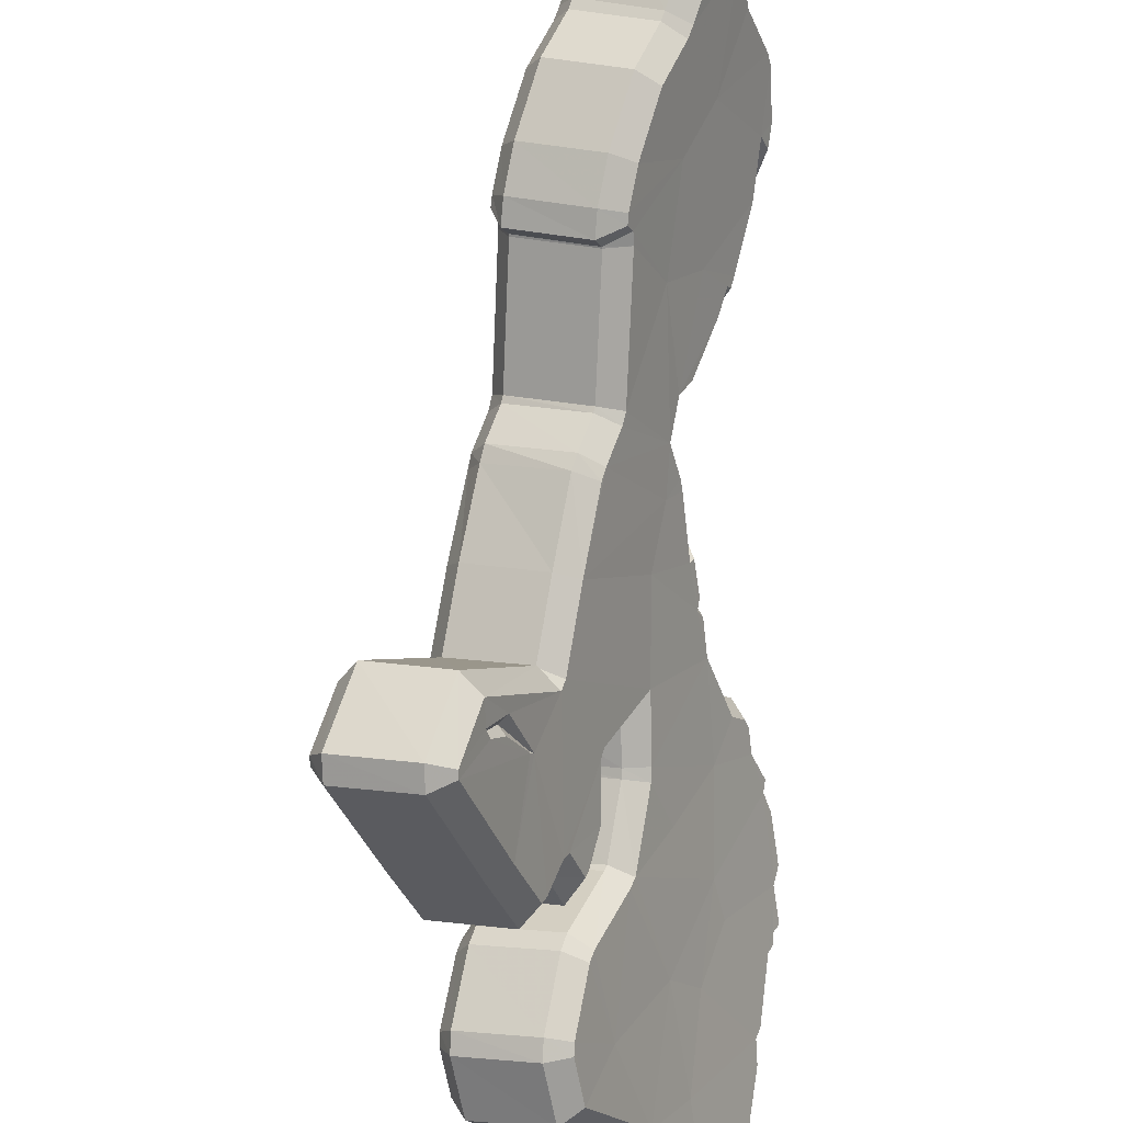
<metadata>
{"format":"obj","ext":"obj","renderer":"f3d","projection":"perspective","resolution":1024,"background":"white","views":[{"elev":73.2,"azim":176.5,"up":"+Z"}]}
</metadata>
<code>
o Mozambique
v 0.5973 -0.1764 -0.2832
v 0.6046 -0.1664 -0.2736
v 0.6093 -0.1722 -0.2593
v 0.5867 -0.2314 -0.2658
v 0.5845 -0.2274 -0.2738
v 0.5912 -0.2146 -0.2697
v 0.6101 -0.1703 -0.2585
v 0.6111 -0.1504 -0.2682
v 0.6141 -0.1614 -0.2546
v 0.5879 -0.17 -0.3058
v 0.5799 -0.1689 -0.3212
v 0.5888 -0.1546 -0.312
v 0.5917 -0.1389 -0.3137
v 0.5832 -0.1337 -0.3312
v 0.5944 -0.1234 -0.315
v 0.6022 -0.1999 -0.2561
v 0.5938 -0.2008 -0.2745
v 0.6062 -0.1851 -0.2577
v 0.5799 -0.2679 -0.2458
v 0.5815 -0.2708 -0.2388
v 0.5795 -0.2715 -0.243
v 0.5948 -0.1597 -0.2978
v 0.5928 -0.2081 -0.2712
v 0.5914 -0.2047 -0.2768
v 0.5965 -0.1906 -0.2758
v 0.5897 -0.1892 -0.291
v 0.5884 -0.1838 -0.297
v 0.6148 -0.161 -0.2534
v 0.6175 -0.1473 -0.2548
v 0.6236 -0.1541 -0.2354
v 0.5924 -0.2263 -0.2574
v 0.599 -0.2082 -0.2571
v 0.6053 -0.1643 -0.2733
v 0.5838 -0.2514 -0.2538
v 0.5785 -0.244 -0.2724
v 0.5851 -0.1213 -0.3325
v 0.6053 -0.1286 -0.2913
v 0.5966 -0.139 -0.3044
v 0.6006 -0.1184 -0.3049
v 0.5768 -0.2522 -0.2686
v 0.5789 -0.1563 -0.3292
v 0.5804 -0.1464 -0.331
v 0.5873 -0.1493 -0.3172
v 0.6102 -0.1515 -0.2697
v 0.6057 -0.1562 -0.2769
v 0.6082 -0.149 -0.2754
v 0.6074 -0.14 -0.2817
v 0.6018 -0.1492 -0.2889
v 0.6201 -0.1614 -0.2398
v 0.6236 -0.1553 -0.2346
v 0.62 -0.165 -0.2377
v 0.617 -0.1651 -0.2452
v 0.5881 -0.2542 -0.2409
v 0.5893 -0.2414 -0.2508
v 0.5816 -0.1735 -0.3156
v 0.5795 -0.1709 -0.321
v 0.5755 -0.2618 -0.2622
v 0.6196 -0.1601 -0.2418
v 0.5976 -0.1666 -0.2884
v 0.5855 -0.119 -0.3328
v 0.5855 -0.108 -0.3363
v 0.5937 -0.117 -0.3187
v 0.5904 -0.1949 -0.2857
v 0.6099 -0.1196 -0.2853
v 0.6136 -0.1449 -0.2654
v 0.5997 -0.2059 -0.2573
v 0.6009 -0.1512 -0.2899
v 0.5793 -0.1496 -0.3315
v 0.5817 -0.2337 -0.2745
v 0.5829 -0.2318 -0.2736
v 0.5771 -0.2806 -0.2383
v 0.579 -0.2734 -0.2419
v 0.5778 -0.2754 -0.2425
v 0.5871 -0.2564 -0.2409
v 0.5747 -0.281 -0.2434
v 0.5769 -0.2765 -0.2436
v 0.5752 -0.2609 -0.2639
v 0.575 -0.255 -0.2699
v 0.5911 -0.2032 -0.2784
v 0.5921 -0.2466 -0.2389
v 0.5846 -0.1134 -0.3362
v 0.5846 -0.1776 -0.3079
v 0.5819 -0.1772 -0.3131
v 0.6177 -0.1612 -0.246
v 0.597 -0.2288 -0.2443
v 0.597 -0.2271 -0.2458
v 0.5834 -0.1298 -0.3325
v 0.589 -0.2178 -0.272
v 0.5887 -0.1888 -0.2932
v 0.5768 -0.2756 -0.2448
v 0.5782 -0.151 -0.3329
v 0.5788 -0.1663 -0.3245
v 0.5757 -0.2516 -0.2716
v 0.5779 -0.1595 -0.3295
v 0.5897 -0.1957 -0.2867
v 0.5975 -0.2302 -0.2416
v 0.5824 -0.1356 -0.332
v 0.5792 -0.2679 -0.2476
v 0.5787 -0.2642 -0.2527
v 0.6082 -0.1381 -0.2809
v 0.611 -0.1257 -0.2804
v 0.6109 -0.1276 -0.2799
v 0.5794 -0.1478 -0.3321
v 0.5823 -0.232 -0.2748
v 0.5891 -0.1913 -0.2907
v 0.5959 -0.2363 -0.2398
v 0.5825 -0.1779 -0.3117
v 0.5979 -0.1643 -0.2891
v 0.6143 -0.1438 -0.2644
v 0.6077 -0.1503 -0.2758
v 0.5978 -0.2286 -0.2423
v 0.5849 -0.1094 -0.3369
v 0.6027 -0.1978 -0.2566
v 0.5918 -0.1672 -0.2515
v 0.587 -0.1614 -0.2658
v 0.58 -0.1713 -0.275
v 0.574 -0.2084 -0.2622
v 0.5675 -0.2209 -0.266
v 0.5697 -0.2247 -0.2582
v 0.5964 -0.1568 -0.2471
v 0.5933 -0.1459 -0.2606
v 0.5924 -0.1656 -0.2509
v 0.5717 -0.1501 -0.303
v 0.563 -0.1642 -0.312
v 0.5709 -0.1652 -0.2969
v 0.5772 -0.1199 -0.3058
v 0.5662 -0.13 -0.3218
v 0.5746 -0.135 -0.3045
v 0.5888 -0.1798 -0.2499
v 0.5765 -0.1952 -0.2666
v 0.5849 -0.1943 -0.2484
v 0.5626 -0.2638 -0.236
v 0.5647 -0.2631 -0.2318
v 0.5631 -0.2604 -0.2387
v 0.5776 -0.1552 -0.2891
v 0.5742 -0.1989 -0.2688
v 0.5756 -0.2021 -0.2635
v 0.5712 -0.1787 -0.2885
v 0.5724 -0.184 -0.2827
v 0.5792 -0.1852 -0.2678
v 0.6056 -0.1497 -0.2284
v 0.5997 -0.1429 -0.2474
v 0.5969 -0.1566 -0.2461
v 0.5818 -0.2021 -0.2495
v 0.5752 -0.2198 -0.25
v 0.5876 -0.1596 -0.2656
v 0.5616 -0.2371 -0.2648
v 0.5669 -0.2442 -0.2464
v 0.5681 -0.1179 -0.3231
v 0.5832 -0.1148 -0.2961
v 0.5793 -0.1351 -0.2956
v 0.5878 -0.125 -0.2828
v 0.56 -0.245 -0.2609
v 0.5704 -0.1451 -0.308
v 0.5635 -0.1422 -0.3216
v 0.562 -0.1519 -0.3198
v 0.5906 -0.1446 -0.2675
v 0.5881 -0.1518 -0.2691
v 0.5925 -0.1469 -0.262
v 0.5844 -0.1452 -0.2803
v 0.5899 -0.1361 -0.2733
v 0.602 -0.1602 -0.2308
v 0.6055 -0.1508 -0.2278
v 0.6021 -0.1568 -0.2329
v 0.5992 -0.1599 -0.2382
v 0.5722 -0.2345 -0.2435
v 0.5711 -0.247 -0.2338
v 0.5626 -0.1661 -0.3118
v 0.5647 -0.1687 -0.3066
v 0.5587 -0.2544 -0.2547
v 0.6016 -0.1559 -0.2346
v 0.5804 -0.1617 -0.2799
v 0.5765 -0.1137 -0.3093
v 0.5684 -0.1049 -0.3268
v 0.5684 -0.1157 -0.3233
v 0.5733 -0.1894 -0.2774
v 0.5923 -0.1161 -0.2769
v 0.5958 -0.1406 -0.2579
v 0.5824 -0.2001 -0.2496
v 0.5836 -0.1469 -0.2812
v 0.5624 -0.1454 -0.322
v 0.566 -0.2251 -0.2658
v 0.5648 -0.2269 -0.2667
v 0.5622 -0.2655 -0.235
v 0.5604 -0.2726 -0.2314
v 0.5611 -0.2674 -0.2356
v 0.5702 -0.249 -0.2338
v 0.5602 -0.2684 -0.2365
v 0.5581 -0.273 -0.2364
v 0.5583 -0.2477 -0.2622
v 0.5584 -0.2536 -0.2563
v 0.574 -0.1975 -0.2703
v 0.575 -0.2396 -0.2318
v 0.5675 -0.1103 -0.3267
v 0.565 -0.1722 -0.3041
v 0.5676 -0.1726 -0.299
v 0.5997 -0.1572 -0.2388
v 0.5798 -0.222 -0.2371
v 0.5798 -0.2206 -0.2385
v 0.5662 -0.1262 -0.3232
v 0.5719 -0.2113 -0.2645
v 0.5716 -0.1836 -0.2847
v 0.5601 -0.2676 -0.2377
v 0.5614 -0.1467 -0.3233
v 0.5619 -0.1618 -0.3153
v 0.559 -0.2443 -0.2638
v 0.561 -0.1549 -0.3201
v 0.5726 -0.1902 -0.2783
v 0.5803 -0.2235 -0.2345
v 0.5654 -0.1317 -0.3226
v 0.5618 -0.2567 -0.2454
v 0.5623 -0.2603 -0.2405
v 0.5906 -0.1343 -0.2726
v 0.5933 -0.124 -0.2716
v 0.5935 -0.1221 -0.272
v 0.5626 -0.1436 -0.3225
v 0.5654 -0.2253 -0.2669
v 0.572 -0.1858 -0.2824
v 0.5787 -0.2295 -0.2327
v 0.5656 -0.173 -0.3027
v 0.5806 -0.1596 -0.2806
v 0.5965 -0.1396 -0.2568
v 0.59 -0.1458 -0.2681
v 0.5805 -0.222 -0.2353
v 0.5679 -0.1063 -0.3273
v 0.5856 -0.1923 -0.2482
v 0.5962 -0.1707 -0.2814
v 0.601 -0.164 -0.275
v 0.5843 -0.1671 -0.2758
v 0.589 -0.1606 -0.2697
v 0.5751 -0.2716 -0.2441
v 0.5755 -0.2695 -0.2458
v 0.5636 -0.2662 -0.2394
v 0.5639 -0.2643 -0.2409
v 0.5883 -0.2088 -0.2724
v 0.5871 -0.2061 -0.2769
v 0.5765 -0.2047 -0.2671
v 0.5754 -0.2021 -0.2714
v 0.6155 -0.1438 -0.2529
v 0.6219 -0.1509 -0.2324
v 0.6033 -0.1408 -0.2479
v 0.6096 -0.1479 -0.2276
v 0.5735 -0.2472 -0.2722
v 0.5743 -0.2434 -0.2739
v 0.562 -0.2422 -0.2669
v 0.5627 -0.2387 -0.2686
v 0.6056 -0.1446 -0.2755
v 0.6079 -0.1474 -0.269
v 0.5935 -0.1416 -0.2701
v 0.5958 -0.1443 -0.2637
v 0.6053 -0.1411 -0.2779
v 0.5997 -0.1504 -0.2852
v 0.5933 -0.1384 -0.2721
v 0.5878 -0.1477 -0.2793
v 0.6218 -0.1544 -0.2304
v 0.6172 -0.1667 -0.2343
v 0.6095 -0.1513 -0.2257
v 0.6049 -0.1634 -0.2295
v 0.6158 -0.1616 -0.2419
v 0.6148 -0.1611 -0.2446
v 0.6036 -0.1585 -0.2368
v 0.6026 -0.1575 -0.2398
v 0.5774 -0.175 -0.3157
v 0.5748 -0.172 -0.322
v 0.5658 -0.1717 -0.3095
v 0.5633 -0.1686 -0.3156
v 0.5754 -0.1696 -0.3222
v 0.5638 -0.1664 -0.3159
v 0.5963 -0.1648 -0.2845
v 0.5845 -0.1614 -0.2787
v 0.5825 -0.1035 -0.3364
v 0.5917 -0.1135 -0.3167
v 0.5708 -0.1014 -0.3299
v 0.5799 -0.1112 -0.3103
v 0.5983 -0.1148 -0.3035
v 0.6082 -0.1161 -0.2828
v 0.5864 -0.1124 -0.2975
v 0.5961 -0.1138 -0.277
v 0.5874 -0.2125 -0.2715
v 0.5756 -0.2083 -0.2664
v 0.6077 -0.1475 -0.2692
v 0.6101 -0.1423 -0.2665
v 0.5956 -0.1445 -0.264
v 0.598 -0.1393 -0.2613
v 0.6011 -0.1637 -0.2749
v 0.6015 -0.1557 -0.2786
v 0.589 -0.1605 -0.2696
v 0.5894 -0.1526 -0.2732
v 0.6004 -0.1997 -0.2521
v 0.5979 -0.2056 -0.2533
v 0.5885 -0.1959 -0.2468
v 0.5861 -0.2016 -0.248
v 0.5798 -0.2697 -0.2348
v 0.5743 -0.2819 -0.2342
v 0.5683 -0.2644 -0.2301
v 0.5629 -0.2764 -0.2294
v 0.5748 -0.2724 -0.2439
v 0.575 -0.2721 -0.2438
v 0.5634 -0.2669 -0.2392
v 0.5635 -0.2667 -0.2391
v 0.5697 -0.2827 -0.2444
v 0.5583 -0.2772 -0.2396
v 0.5708 -0.2619 -0.2641
v 0.5706 -0.2552 -0.2709
v 0.5593 -0.2569 -0.2589
v 0.5591 -0.2502 -0.2656
v 0.5868 -0.2043 -0.2788
v 0.5863 -0.1981 -0.2843
v 0.5751 -0.2004 -0.2733
v 0.5746 -0.1943 -0.2787
v 0.6148 -0.1606 -0.2448
v 0.6024 -0.1575 -0.2401
v 0.6075 -0.172 -0.2551
v 0.5954 -0.1688 -0.2499
v 0.5902 -0.2461 -0.2349
v 0.5861 -0.2538 -0.2369
v 0.5785 -0.2413 -0.23
v 0.5745 -0.2488 -0.232
v 0.5811 -0.1193 -0.3338
v 0.5802 -0.1139 -0.3372
v 0.5694 -0.1171 -0.3273
v 0.5685 -0.1118 -0.3307
v 0.5776 -0.1786 -0.3132
v 0.5661 -0.1753 -0.3071
v 0.6159 -0.1626 -0.2407
v 0.6142 -0.1636 -0.2443
v 0.6036 -0.1597 -0.2358
v 0.6019 -0.1608 -0.2394
v 0.6112 -0.1632 -0.2518
v 0.599 -0.1603 -0.2468
v 0.6075 -0.172 -0.2551
v 0.5955 -0.1686 -0.2498
v 0.5976 -0.2066 -0.2531
v 0.5956 -0.2245 -0.2424
v 0.5858 -0.2025 -0.2479
v 0.5839 -0.22 -0.2374
v 0.5789 -0.1327 -0.3326
v 0.579 -0.1295 -0.3337
v 0.5673 -0.1301 -0.3262
v 0.5673 -0.1271 -0.3273
v 0.5809 -0.1206 -0.3337
v 0.5692 -0.1182 -0.3272
v 0.5807 -0.2257 -0.2753
v 0.5856 -0.2152 -0.2734
v 0.569 -0.2213 -0.27
v 0.5738 -0.2108 -0.2683
v 0.585 -0.1907 -0.292
v 0.5844 -0.1906 -0.2931
v 0.5732 -0.1872 -0.2864
v 0.5727 -0.187 -0.2873
v 0.5841 -0.1852 -0.2972
v 0.5723 -0.1817 -0.2914
v 0.5753 -0.2678 -0.2479
v 0.5639 -0.2624 -0.243
v 0.5757 -0.2714 -0.2431
v 0.5642 -0.2659 -0.2383
v 0.5736 -0.1497 -0.3348
v 0.5751 -0.1478 -0.333
v 0.5621 -0.1467 -0.3282
v 0.5636 -0.1449 -0.3265
v 0.5744 -0.1561 -0.3304
v 0.5629 -0.1531 -0.324
v 0.5745 -0.1677 -0.3247
v 0.5629 -0.1646 -0.3184
v 0.5724 -0.2466 -0.275
v 0.561 -0.2416 -0.2697
v 0.5798 -0.2282 -0.2753
v 0.5682 -0.2236 -0.2699
v 0.5734 -0.1593 -0.3307
v 0.5619 -0.1562 -0.3243
v 0.5857 -0.1988 -0.2852
v 0.574 -0.195 -0.2795
v 0.5854 -0.2554 -0.2369
v 0.5739 -0.2503 -0.232
v 0.6046 -0.1842 -0.2536
v 0.5927 -0.1806 -0.2483
v 0.5764 -0.1446 -0.3322
v 0.5783 -0.1341 -0.3332
v 0.5648 -0.1417 -0.3258
v 0.5667 -0.1314 -0.3268
v 0.5749 -0.2694 -0.247
v 0.5634 -0.2643 -0.2421
v 0.5744 -0.2655 -0.2524
v 0.5629 -0.2604 -0.2474
v 0.6064 -0.1385 -0.2768
v 0.5944 -0.1359 -0.2711
v 0.6096 -0.1239 -0.2765
v 0.5976 -0.1214 -0.2708
v 0.6093 -0.1271 -0.2757
v 0.5972 -0.1246 -0.2701
v 0.5752 -0.1463 -0.3335
v 0.5637 -0.1434 -0.3269
v 0.5956 -0.2248 -0.2422
v 0.5839 -0.2202 -0.2373
v 0.5713 -0.2632 -0.2616
v 0.5598 -0.2582 -0.2564
v 0.5777 -0.2326 -0.276
v 0.5791 -0.2283 -0.2765
v 0.5661 -0.2279 -0.2707
v 0.5675 -0.2238 -0.2711
v 0.5847 -0.1915 -0.2919
v 0.573 -0.1878 -0.2863
v 0.5961 -0.2283 -0.2378
v 0.5943 -0.235 -0.2359
v 0.5843 -0.2237 -0.2329
v 0.5825 -0.2304 -0.231
v 0.5808 -0.1798 -0.3067
v 0.5787 -0.1801 -0.3104
v 0.5691 -0.1764 -0.3006
v 0.5672 -0.1767 -0.3042
v 0.5992 -0.1515 -0.2857
v 0.5965 -0.1632 -0.285
v 0.5873 -0.1486 -0.2798
v 0.5846 -0.16 -0.2792
v 0.6118 -0.1398 -0.264
v 0.5996 -0.1369 -0.2588
v 0.6039 -0.1483 -0.2772
v 0.5918 -0.1453 -0.272
v 0.5967 -0.2247 -0.2397
v 0.5848 -0.2202 -0.2349
v 0.5807 -0.1083 -0.3381
v 0.569 -0.1062 -0.3315
v 0.6012 -0.1972 -0.2524
v 0.5894 -0.1934 -0.2467
f 1 2 3
f 4 5 6
f 7 8 9
f 10 11 12
f 13 14 15
f 16 17 18
f 19 20 21
f 10 12 22
f 23 24 17
f 25 26 27
f 28 29 30
f 31 23 32
f 23 17 16
f 7 33 8
f 34 35 4
f 14 36 15
f 37 38 39
f 40 35 34
f 41 42 43
f 44 45 46
f 47 48 37
f 49 50 51
f 52 7 9
f 42 14 13
f 53 34 54
f 11 55 56
f 57 40 34
f 30 58 28
f 1 27 59
f 60 61 62
f 63 26 25
f 55 11 10
f 37 39 64
f 11 41 12
f 31 6 23
f 9 8 65
f 34 4 54
f 33 45 44
f 66 23 16
f 22 12 67
f 48 38 37
f 41 68 42
f 4 69 70
f 20 71 72
f 73 72 71
f 19 34 74
f 71 75 76
f 40 77 78
f 79 63 17
f 49 51 52
f 51 7 52
f 27 10 59
f 80 53 54
f 60 81 61
f 55 82 83
f 58 84 28
f 3 33 7
f 54 31 85
f 31 32 86
f 14 87 36
f 5 88 6
f 26 89 27
f 50 58 30
f 75 90 76
f 91 68 41
f 92 41 11
f 25 27 1
f 25 1 3
f 78 93 40
f 4 70 5
f 38 13 15
f 67 12 38
f 38 15 39
f 92 94 41
f 49 58 50
f 26 63 95
f 19 74 20
f 54 85 96
f 12 41 43
f 12 13 38
f 33 3 2
f 18 25 3
f 14 42 97
f 19 98 99
f 37 100 47
f 64 101 102
f 103 42 68
f 33 44 8
f 85 31 86
f 99 57 34
f 19 99 34
f 69 104 70
f 31 4 6
f 54 4 31
f 9 65 29
f 26 95 105
f 32 23 66
f 106 54 96
f 106 80 54
f 35 69 4
f 15 36 62
f 39 15 62
f 57 77 40
f 74 34 53
f 82 107 83
f 108 22 67
f 59 10 22
f 29 65 109
f 37 102 100
f 37 64 102
f 67 38 48
f 45 110 46
f 85 111 96
f 28 9 29
f 17 24 79
f 112 61 81
f 12 43 13
f 43 42 13
f 10 27 82
f 82 55 10
f 17 25 18
f 17 63 25
f 36 60 62
f 16 18 113
f 59 22 108
f 72 21 20
f 71 76 73
f 114 115 116
f 117 118 119
f 120 121 122
f 123 124 125
f 126 127 128
f 129 130 131
f 132 133 134
f 135 123 125
f 130 136 137
f 138 139 140
f 141 142 143
f 144 137 145
f 131 130 137
f 121 146 122
f 119 147 148
f 126 149 127
f 150 151 152
f 148 147 153
f 154 155 156
f 157 158 159
f 152 160 161
f 162 163 164
f 120 122 165
f 128 127 155
f 166 148 167
f 168 169 124
f 148 153 170
f 143 171 141
f 172 138 116
f 173 174 175
f 140 139 176
f 125 124 169
f 177 150 152
f 123 156 124
f 137 117 145
f 178 121 120
f 166 119 148
f 159 158 146
f 131 137 179
f 180 123 135
f 152 151 160
f 155 181 156
f 182 183 119
f 184 185 133
f 185 184 186
f 187 148 134
f 188 189 185
f 190 191 153
f 130 176 192
f 165 162 164
f 165 122 162
f 172 125 138
f 166 167 193
f 174 194 175
f 195 196 169
f 143 197 171
f 122 146 114
f 198 145 166
f 199 144 145
f 149 200 127
f 117 201 118
f 138 202 139
f 141 171 163
f 188 203 189
f 156 181 204
f 124 156 205
f 116 138 140
f 114 116 140
f 153 206 190
f 118 182 119
f 126 128 151
f 151 123 180
f 150 126 151
f 156 207 205
f 163 171 164
f 208 176 139
f 133 187 134
f 209 198 166
f 154 156 123
f 151 128 123
f 115 114 146
f 114 140 129
f 210 155 127
f 211 212 134
f 161 213 152
f 214 215 177
f 181 155 216
f 121 159 146
f 199 145 198
f 148 170 211
f 148 211 134
f 182 217 183
f 117 119 145
f 145 119 166
f 142 178 120
f 218 208 139
f 179 137 144
f 209 166 219
f 166 193 219
f 119 183 147
f 173 149 126
f 173 126 150
f 153 191 170
f 167 148 187
f 195 220 196
f 180 135 221
f 135 125 172
f 222 178 142
f 213 214 152
f 214 177 152
f 160 151 180
f 157 223 158
f 209 224 198
f 142 120 143
f 192 136 130
f 194 174 225
f 128 154 123
f 128 155 154
f 196 138 125
f 125 169 196
f 129 140 130
f 140 176 130
f 173 175 149
f 226 129 131
f 221 135 172
f 133 132 184
f 186 188 185
f 227 228 2 1
f 229 230 228 227
f 116 115 230 229
f 231 232 19 21
f 233 234 232 231
f 132 134 234 233
f 235 236 24 23
f 237 238 236 235
f 137 136 238 237
f 239 240 30 29
f 241 242 240 239
f 142 141 242 241
f 243 244 35 40
f 245 246 244 243
f 153 147 246 245
f 247 248 44 46
f 249 250 248 247
f 157 159 250 249
f 251 252 48 47
f 253 254 252 251
f 161 160 254 253
f 255 256 51 50
f 257 258 256 255
f 163 162 258 257
f 259 260 52 9
f 261 262 260 259
f 120 165 262 261
f 263 264 56 55
f 265 266 264 263
f 169 168 266 265
f 264 267 11 56
f 266 268 267 264
f 168 124 268 266
f 269 227 1 59
f 270 229 227 269
f 172 116 229 270
f 271 272 62 61
f 273 274 272 271
f 174 173 274 273
f 275 276 64 39
f 277 278 276 275
f 150 177 278 277
f 279 235 23 6
f 280 237 235 279
f 117 137 237 280
f 281 282 65 8
f 283 284 282 281
f 121 178 284 283
f 285 286 45 33
f 287 288 286 285
f 146 158 288 287
f 289 290 66 16
f 291 292 290 289
f 131 179 292 291
f 293 294 71 20
f 295 296 294 293
f 133 185 296 295
f 297 298 72 73
f 299 300 298 297
f 186 184 300 299
f 294 301 75 71
f 296 302 301 294
f 185 189 302 296
f 303 304 78 77
f 305 306 304 303
f 191 190 306 305
f 307 308 63 79
f 309 310 308 307
f 192 176 310 309
f 260 311 49 52
f 262 312 311 260
f 165 164 312 262
f 256 313 7 51
f 258 314 313 256
f 162 122 314 258
f 315 316 53 80
f 317 318 316 315
f 193 167 318 317
f 319 320 81 60
f 321 322 320 319
f 175 194 322 321
f 323 263 55 83
f 324 265 263 323
f 195 169 265 324
f 325 326 84 58
f 327 328 326 325
f 171 197 328 327
f 326 329 28 84
f 328 330 329 326
f 197 143 330 328
f 313 331 3 7
f 314 332 331 313
f 122 114 332 314
f 333 334 86 32
f 335 336 334 333
f 144 199 336 335
f 337 338 87 14
f 339 340 338 337
f 127 200 340 339
f 338 341 36 87
f 340 342 341 338
f 200 149 342 340
f 343 344 88 5
f 345 346 344 343
f 118 201 346 345
f 344 279 6 88
f 346 280 279 344
f 201 117 280 346
f 347 348 89 26
f 349 350 348 347
f 139 202 350 349
f 348 351 27 89
f 350 352 351 348
f 202 138 352 350
f 240 255 50 30
f 242 257 255 240
f 141 163 257 242
f 301 353 90 75
f 302 354 353 301
f 189 203 354 302
f 353 355 76 90
f 354 356 355 353
f 203 188 356 354
f 357 358 68 91
f 359 360 358 357
f 204 181 360 359
f 361 357 91 41
f 362 359 357 361
f 156 204 359 362
f 267 363 92 11
f 268 364 363 267
f 124 205 364 268
f 304 365 93 78
f 306 366 365 304
f 190 206 366 306
f 365 243 40 93
f 366 245 243 365
f 206 153 245 366
f 367 343 5 70
f 368 345 343 367
f 182 118 345 368
f 363 369 94 92
f 364 370 369 363
f 205 207 370 364
f 369 361 41 94
f 370 362 361 369
f 207 156 362 370
f 311 325 58 49
f 312 327 325 311
f 164 171 327 312
f 308 371 95 63
f 310 372 371 308
f 176 208 372 310
f 373 293 20 74
f 374 295 293 373
f 187 133 295 374
f 228 285 33 2
f 230 287 285 228
f 115 146 287 230
f 331 375 18 3
f 332 376 375 331
f 114 129 376 332
f 377 378 97 42
f 379 380 378 377
f 155 210 380 379
f 378 337 14 97
f 380 339 337 378
f 210 127 339 380
f 232 381 98 19
f 234 382 381 232
f 134 212 382 234
f 381 383 99 98
f 382 384 383 381
f 212 211 384 382
f 385 251 47 100
f 386 253 251 385
f 213 161 253 386
f 276 387 101 64
f 278 388 387 276
f 177 215 388 278
f 387 389 102 101
f 388 390 389 387
f 215 214 390 388
f 391 377 42 103
f 392 379 377 391
f 216 155 379 392
f 358 391 103 68
f 360 392 391 358
f 181 216 392 360
f 248 281 8 44
f 250 283 281 248
f 159 121 283 250
f 334 393 85 86
f 336 394 393 334
f 199 198 394 336
f 383 395 57 99
f 384 396 395 383
f 211 170 396 384
f 397 398 104 69
f 399 400 398 397
f 183 217 400 399
f 398 367 70 104
f 400 368 367 398
f 217 182 368 400
f 371 401 105 95
f 372 402 401 371
f 208 218 402 372
f 401 347 26 105
f 402 349 347 401
f 218 139 349 402
f 290 333 32 66
f 292 335 333 290
f 179 144 335 292
f 403 404 106 96
f 405 406 404 403
f 209 219 406 405
f 404 315 80 106
f 406 317 315 404
f 219 193 317 406
f 244 397 69 35
f 246 399 397 244
f 147 183 399 246
f 272 275 39 62
f 274 277 275 272
f 173 150 277 274
f 395 303 77 57
f 396 305 303 395
f 170 191 305 396
f 316 373 74 53
f 318 374 373 316
f 167 187 374 318
f 407 408 107 82
f 409 410 408 407
f 196 220 410 409
f 408 323 83 107
f 410 324 323 408
f 220 195 324 410
f 411 412 108 67
f 413 414 412 411
f 180 221 414 413
f 282 415 109 65
f 284 416 415 282
f 178 222 416 284
f 415 239 29 109
f 416 241 239 415
f 222 142 241 416
f 389 385 100 102
f 390 386 385 389
f 214 213 386 390
f 252 411 67 48
f 254 413 411 252
f 160 180 413 254
f 286 417 110 45
f 288 418 417 286
f 158 223 418 288
f 417 247 46 110
f 418 249 247 417
f 223 157 249 418
f 393 419 111 85
f 394 420 419 393
f 198 224 420 394
f 419 403 96 111
f 420 405 403 419
f 224 209 405 420
f 329 259 9 28
f 330 261 259 329
f 143 120 261 330
f 236 307 79 24
f 238 309 307 236
f 136 192 309 238
f 421 271 61 112
f 422 273 271 421
f 225 174 273 422
f 320 421 112 81
f 322 422 421 320
f 194 225 422 322
f 351 407 82 27
f 352 409 407 351
f 138 196 409 352
f 341 319 60 36
f 342 321 319 341
f 149 175 321 342
f 375 423 113 18
f 376 424 423 375
f 129 226 424 376
f 423 289 16 113
f 424 291 289 423
f 226 131 291 424
f 412 269 59 108
f 414 270 269 412
f 221 172 270 414
f 298 231 21 72
f 300 233 231 298
f 184 132 233 300
f 355 297 73 76
f 356 299 297 355
f 188 186 299 356

</code>
